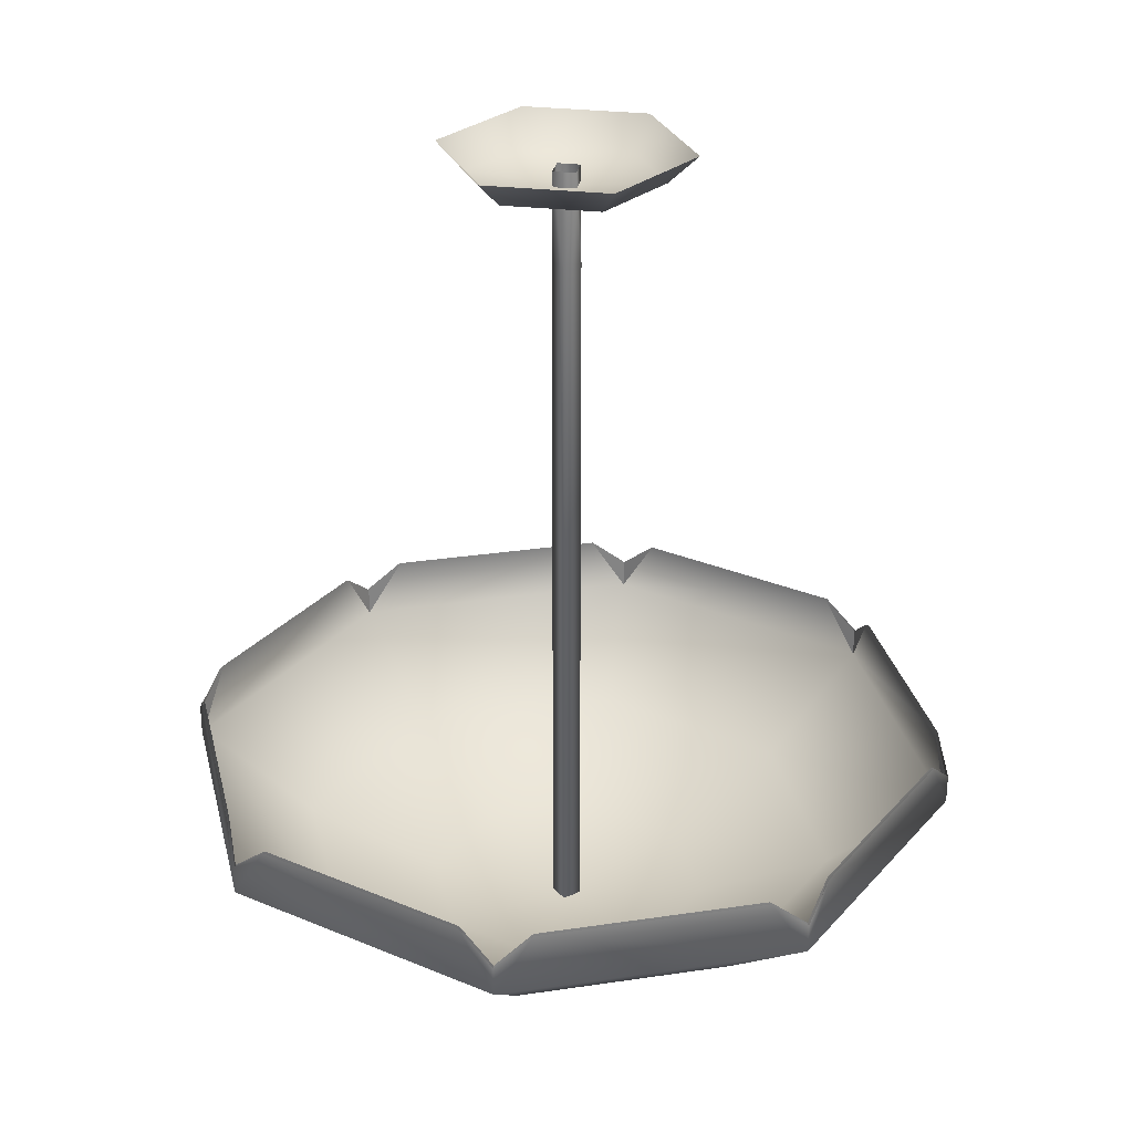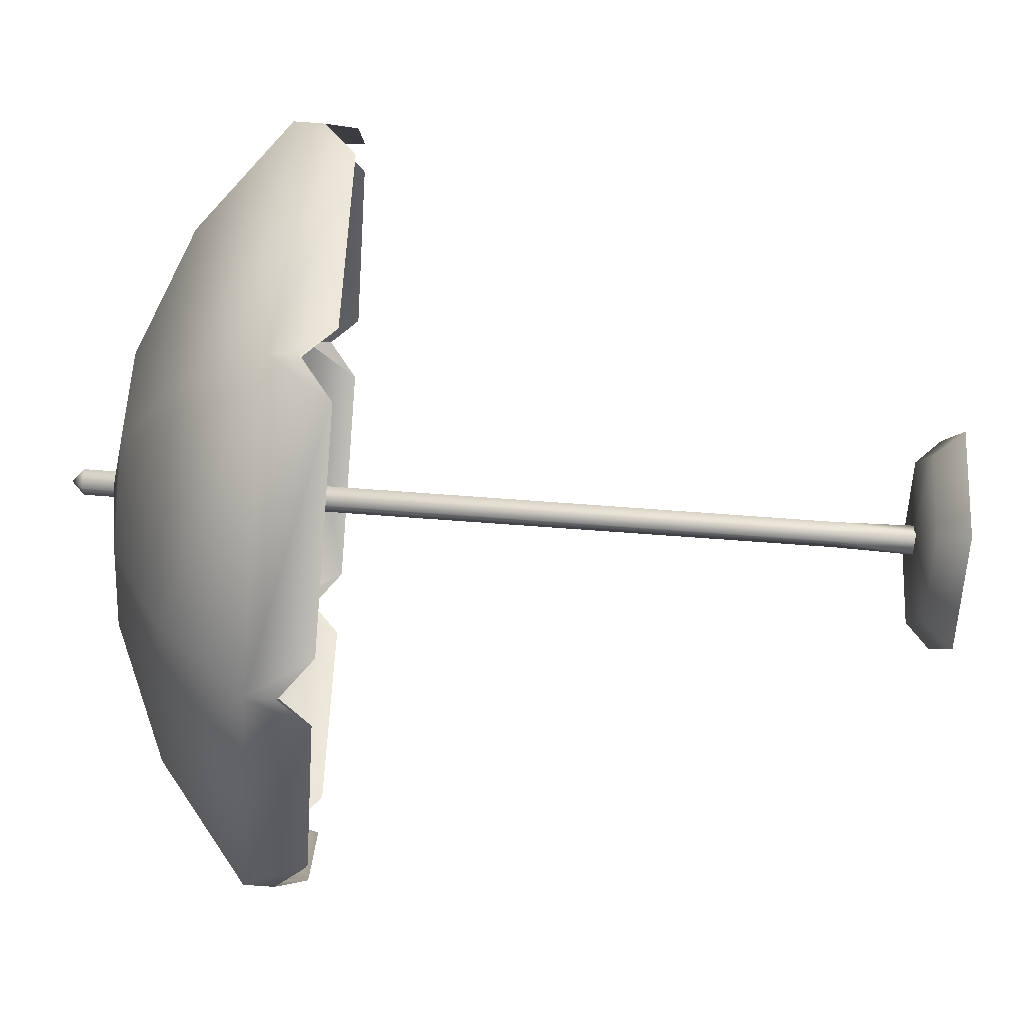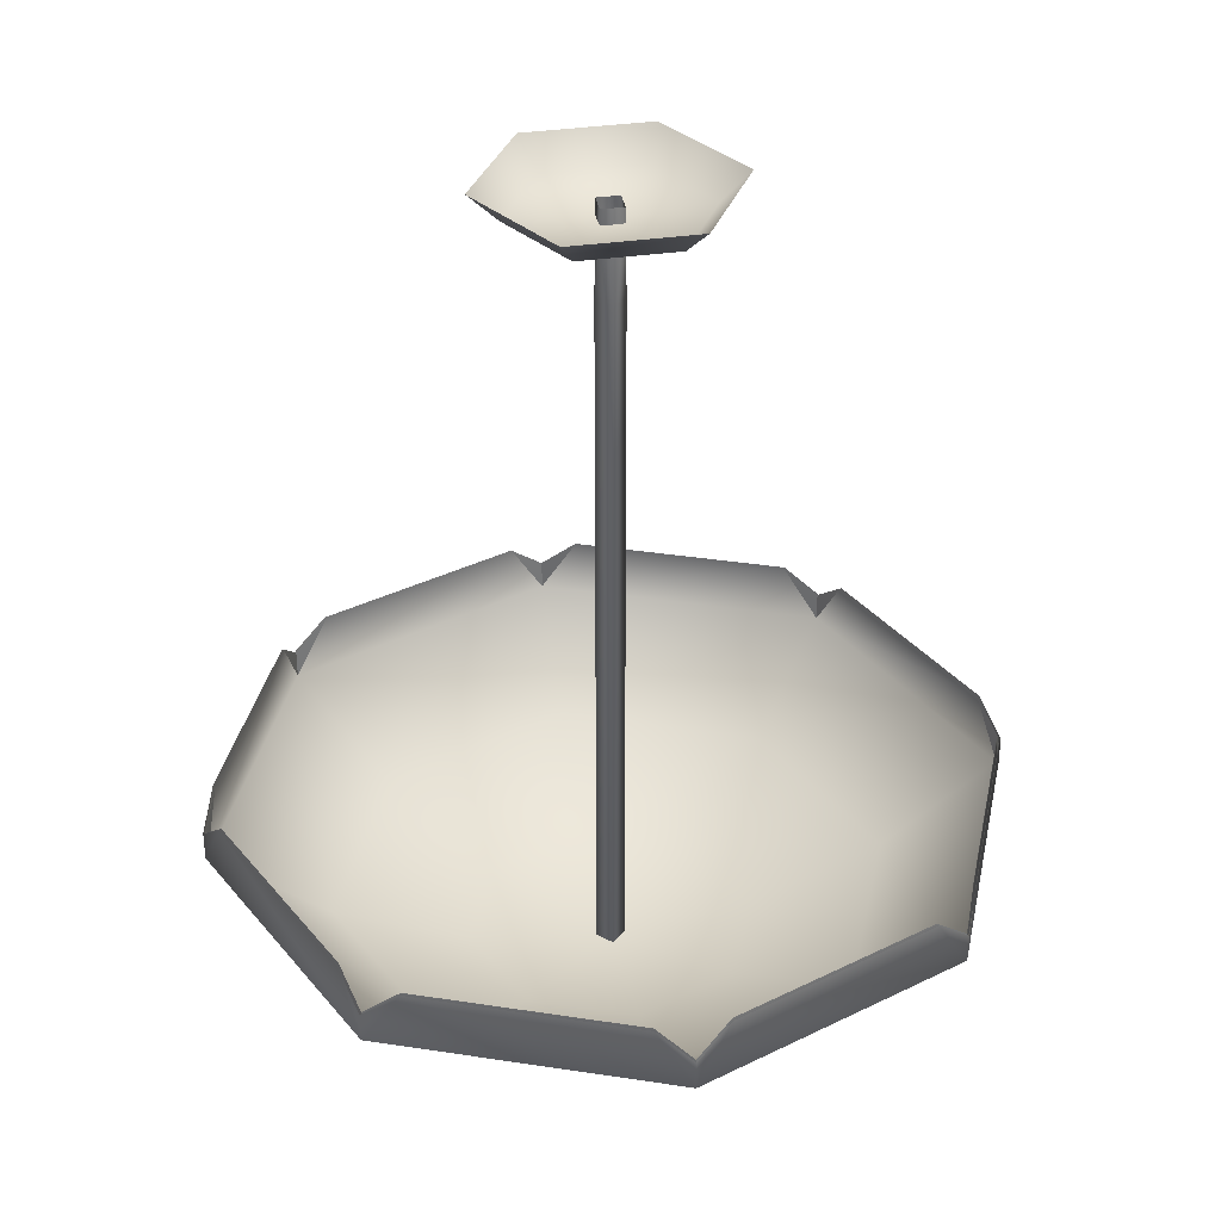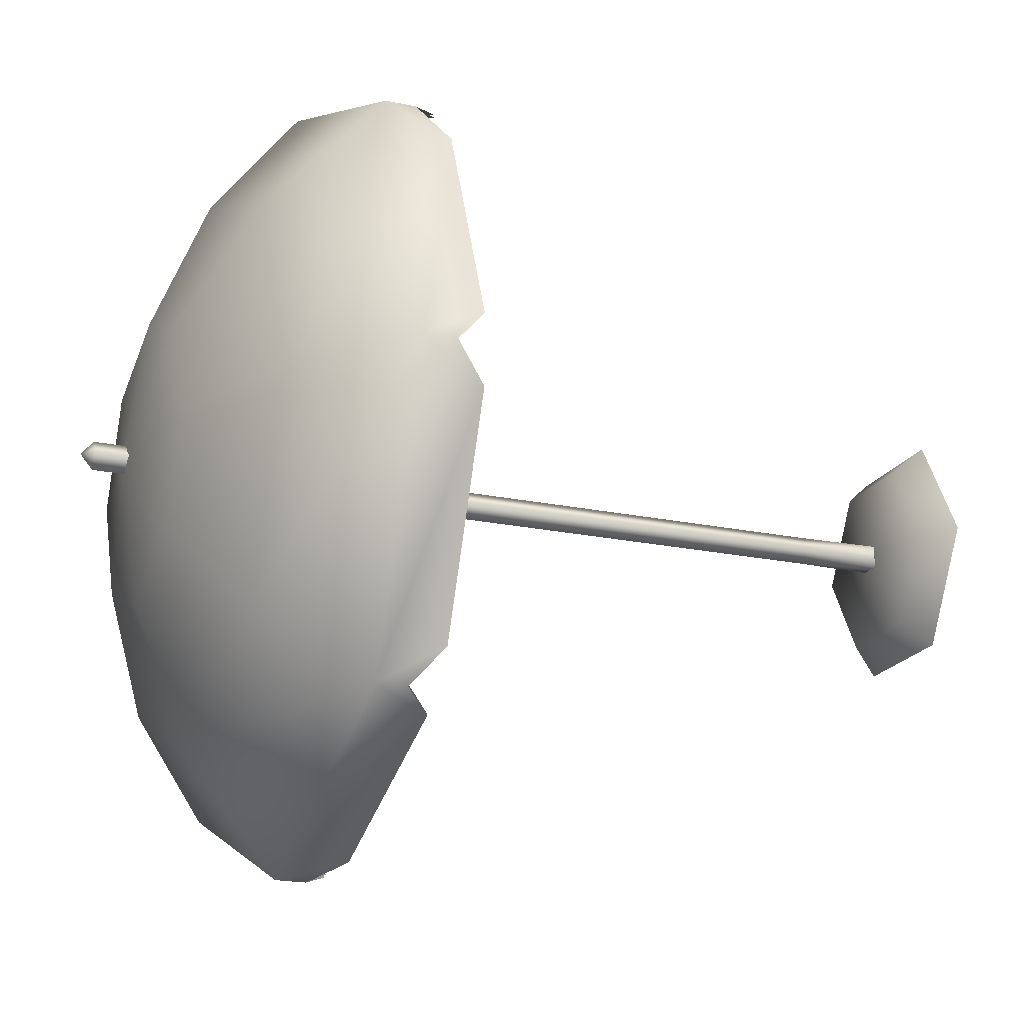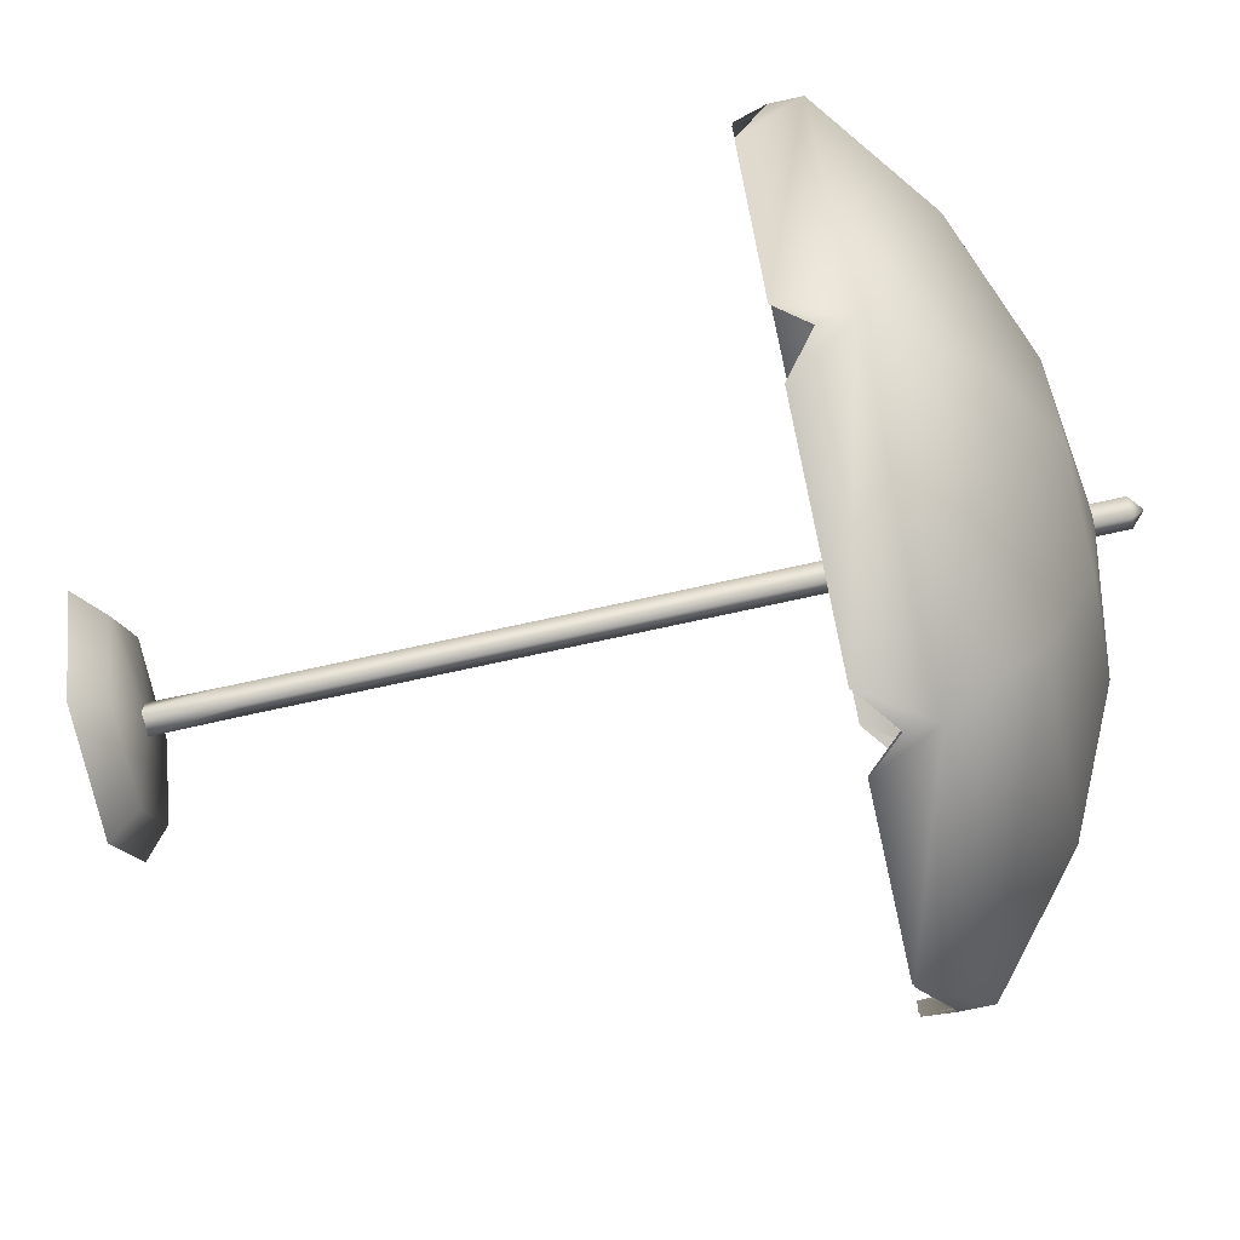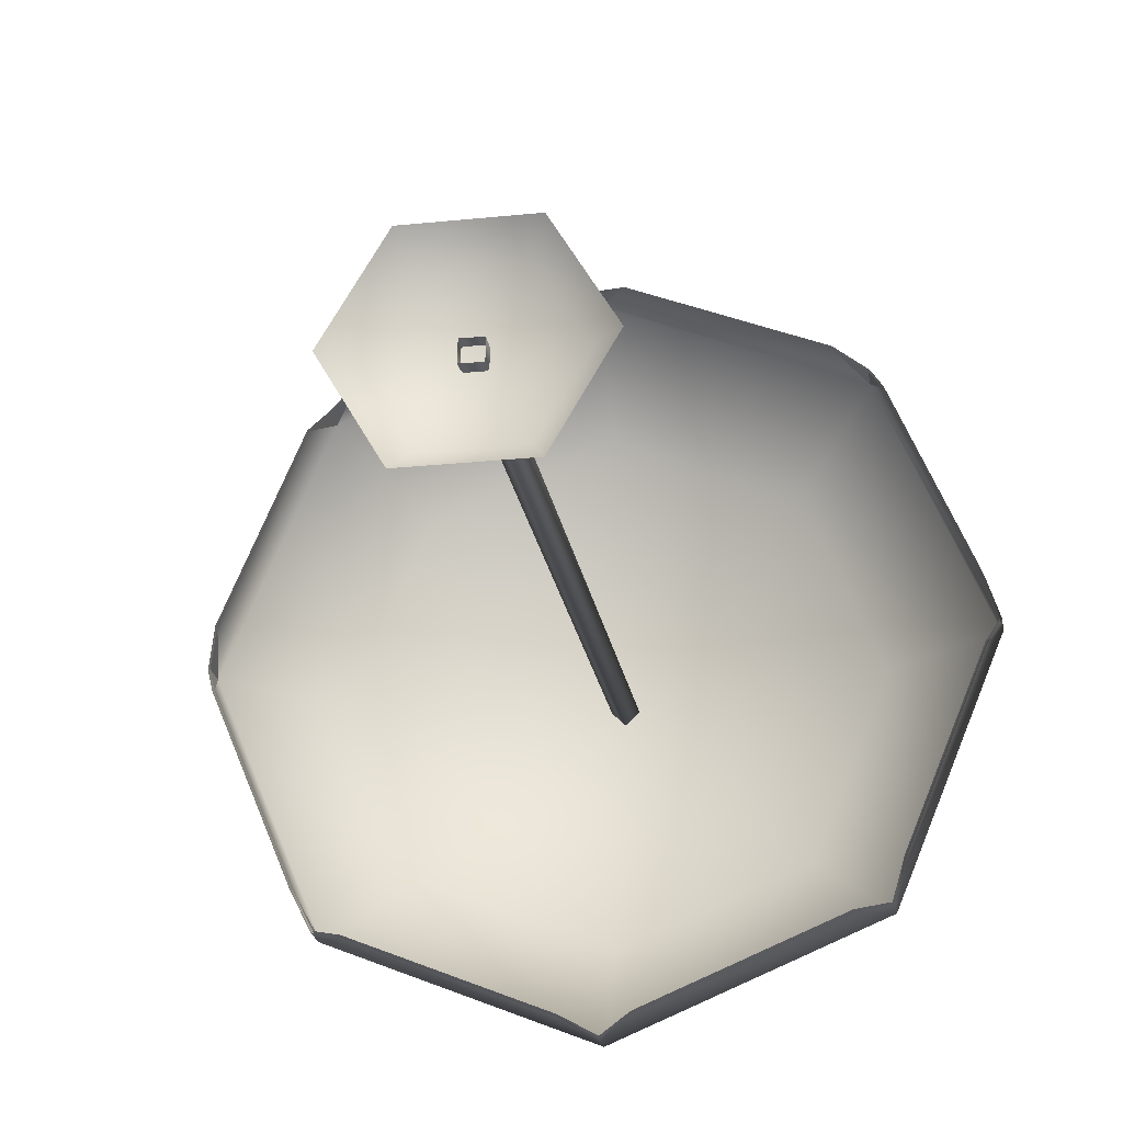
<metadata>
{"format":"obj","ext":"obj","renderer":"f3d","projection":"perspective","resolution":1024,"background":"white","views":[{"elev":28.7,"azim":-170.2,"up":"+Z"},{"elev":-63.0,"azim":-94.5,"up":"+Y"},{"elev":34.8,"azim":169.1,"up":"+Z"},{"elev":-19.7,"azim":-111.7,"up":"+Y"},{"elev":-71.9,"azim":102.5,"up":"+Y"},{"elev":-23.7,"azim":9.7,"up":"+Y"}]}
</metadata>
<code>
o Parasol.014
v 5.363 0 0.2207
v 4.111 -0 -0.9805
v 2.682 -4.645 0.2207
v 2.057 -3.561 -0.9805
v -2.682 -4.645 0.2207
v -2.057 -3.561 -0.9805
v -5.363 0 0.2207
v -4.111 -0 -0.9805
v -2.682 4.645 0.2207
v -2.057 3.561 -0.9805
v 2.682 4.645 0.2207
v 2.057 3.561 -0.9805
v 0.4785 -0.4883 -0.6074
v 0 -0.6172 -4.684
v -0.4883 -0.4785 -0.6074
v -0.6172 -1e-06 -4.684
v -0.4785 0.4883 -0.6074
v 0 0.6172 -4.684
v 0.4883 0.4785 -0.6074
v 0.6172 -1e-06 -4.684
v -0.6172 -4e-06 -37.28
v 0 0.6172 -37.28
v 0.6172 -4e-06 -37.28
v 0 -0.6172 -37.28
v 0 -5e-06 -37.79
v 0 -0 -1.316
v 16.97 -3e-06 -27.68
v 16.35 1.5 -26.39
v 16.97 -3e-06 -28.97
v 12 12 -28.97
v 12 -12 -27.68
v 12.62 -10.5 -26.39
v 12 -12 -28.97
v 12 12 -27.68
v 12.62 10.5 -26.39
v 10.5 12.62 -26.39
v 0 16.97 -28.97
v 0 16.97 -27.68
v -1.5 16.35 -26.39
v -12 12 -28.97
v -12 12 -27.68
v -12.62 10.5 -26.39
v -16.97 -3e-06 -28.97
v -16.97 -3e-06 -27.68
v -16.35 -1.5 -26.39
v -12 -12 -28.97
v -12 -12 -27.68
v -10.5 -12.62 -26.39
v 0 -16.97 -28.97
v 0 -16.97 -27.68
v 1.5 -16.35 -26.39
v 0 -11.92 -32.7
v -8.43 -8.43 -32.7
v 0 -6.172 -35.08
v -4.363 -4.363 -35.08
v 8.43 -8.43 -32.7
v 4.363 -4.363 -35.08
v 16.86 -3e-06 -28.91
v 11.92 -11.92 -28.91
v 11.92 -4e-06 -32.7
v 11.92 11.92 -28.91
v 8.43 8.43 -32.7
v 0 16.86 -28.91
v 0 11.92 -32.7
v -11.92 11.92 -28.91
v -8.43 8.43 -32.7
v -16.86 -3e-06 -28.91
v -11.92 -4e-06 -32.7
v -11.92 -11.92 -28.91
v 0 -16.86 -28.91
v 16.24 1.49 -26.35
v 12.54 10.43 -26.35
v 12.54 -10.43 -26.35
v 16.24 -1.49 -26.35
v 1.49 -16.24 -26.35
v 10.43 -12.54 -26.35
v -10.43 -12.54 -26.35
v -1.49 -16.24 -26.35
v -16.24 -1.49 -26.35
v -12.54 -10.43 -26.35
v -16.24 1.49 -26.35
v -12.54 10.43 -26.35
v -10.43 12.54 -26.35
v -1.49 16.24 -26.35
v 10.43 12.54 -26.35
v 1.49 16.24 -26.35
v 6.172 -4e-06 -35.08
v 4.363 4.363 -35.08
v 0 6.172 -35.08
v -4.363 4.363 -35.08
v -6.172 -4e-06 -35.08
v 12 -4e-06 -32.79
v 6.211 -4e-06 -35.18
v 8.484 -8.484 -32.79
v 4.393 -4.393 -35.18
v 8.484 8.484 -32.79
v 4.393 4.393 -35.18
v 0 12 -32.79
v 0 6.211 -35.18
v -8.484 8.484 -32.79
v -4.393 4.393 -35.18
v -12 -4e-06 -32.79
v -6.211 -4e-06 -35.18
v -8.484 -8.484 -32.79
v -4.393 -4.393 -35.18
v 0 -12 -32.79
v 0 -6.211 -35.18
v 16.35 -1.5 -26.39
v 10.5 -12.62 -26.39
v -1.5 -16.35 -26.39
v -16.35 1.5 -26.39
v -10.5 12.62 -26.39
v 1.5 16.35 -26.39
v 0 16.86 -27.63
v 16.86 -3e-06 -27.63
v 11.92 -11.92 -27.63
v 11.92 11.92 -27.63
v -11.92 11.92 -27.63
v -16.86 -3e-06 -27.63
v -11.92 -11.92 -27.63
v 0 -16.86 -27.63
v 0 -4e-06 -35.89
v -12.62 -10.5 -26.39
v 0 -4e-06 -36
f 3 2 1
f 4 2 3
f 5 4 3
f 6 4 5
f 7 6 5
f 8 6 7
f 9 8 7
f 10 8 9
f 11 10 9
f 12 10 11
f 1 12 11
f 2 12 1
f 15 14 13
f 16 14 15
f 17 16 15
f 18 16 17
f 19 18 17
f 20 18 19
f 13 20 19
f 14 20 13
f 18 21 16
f 22 21 18
f 20 22 18
f 23 22 20
f 14 23 20
f 24 23 14
f 16 24 14
f 21 24 16
f 25 21 22
f 24 21 25
f 23 24 25
f 26 2 4
f 12 2 26
f 10 12 26
f 26 8 10
f 6 8 26
f 4 6 26
f 29 28 27
f 30 28 29
f 33 32 31
f 29 32 33
f 35 30 34
f 28 30 35
f 30 36 34
f 37 36 30
f 37 39 38
f 40 39 37
f 40 42 41
f 43 42 40
f 43 45 44
f 46 45 43
f 46 48 47
f 49 48 46
f 49 51 50
f 33 51 49
f 54 53 52
f 55 53 54
f 57 52 56
f 54 52 57
f 60 59 58
f 56 59 60
f 62 58 61
f 60 58 62
f 64 61 63
f 62 61 64
f 66 63 65
f 64 63 66
f 68 65 67
f 66 65 68
f 53 67 69
f 68 67 53
f 52 69 70
f 53 69 52
f 56 70 59
f 52 70 56
f 71 61 58
f 72 61 71
f 73 58 59
f 74 58 73
f 75 59 70
f 76 59 75
f 77 70 69
f 78 70 77
f 79 69 67
f 80 69 79
f 67 82 81
f 65 82 67
f 65 84 83
f 63 84 65
f 85 63 61
f 86 63 85
f 87 56 60
f 57 56 87
f 88 60 62
f 87 60 88
f 89 62 64
f 88 62 89
f 90 64 66
f 89 64 90
f 91 66 68
f 90 66 91
f 55 68 53
f 91 68 55
f 94 93 92
f 95 93 94
f 92 97 96
f 93 97 92
f 96 99 98
f 97 99 96
f 98 101 100
f 99 101 98
f 100 103 102
f 101 103 100
f 102 105 104
f 103 105 102
f 104 107 106
f 105 107 104
f 106 95 94
f 107 95 106
f 33 92 29
f 94 92 33
f 29 96 30
f 92 96 29
f 30 98 37
f 96 98 30
f 37 100 40
f 98 100 37
f 40 102 43
f 100 102 40
f 43 104 46
f 102 104 43
f 46 106 49
f 104 106 46
f 49 94 33
f 106 94 49
f 108 29 27
f 32 29 108
f 109 33 31
f 51 33 109
f 110 49 50
f 48 49 110
f 111 43 44
f 42 43 111
f 112 40 41
f 39 40 112
f 113 37 38
f 36 37 113
f 86 114 63
f 58 115 71
f 59 116 73
f 74 115 58
f 72 117 61
f 61 117 85
f 63 114 84
f 65 118 82
f 67 119 79
f 69 120 77
f 70 121 75
f 87 122 57
f 88 122 87
f 89 122 88
f 76 116 59
f 90 122 89
f 78 121 70
f 91 122 90
f 80 120 69
f 55 122 91
f 81 119 67
f 54 122 55
f 83 118 65
f 57 122 54
f 123 46 47
f 93 95 124
f 97 93 124
f 99 97 124
f 101 99 124
f 103 101 124
f 105 103 124
f 107 105 124
f 95 107 124
f 46 123 45
f 22 23 25

</code>
